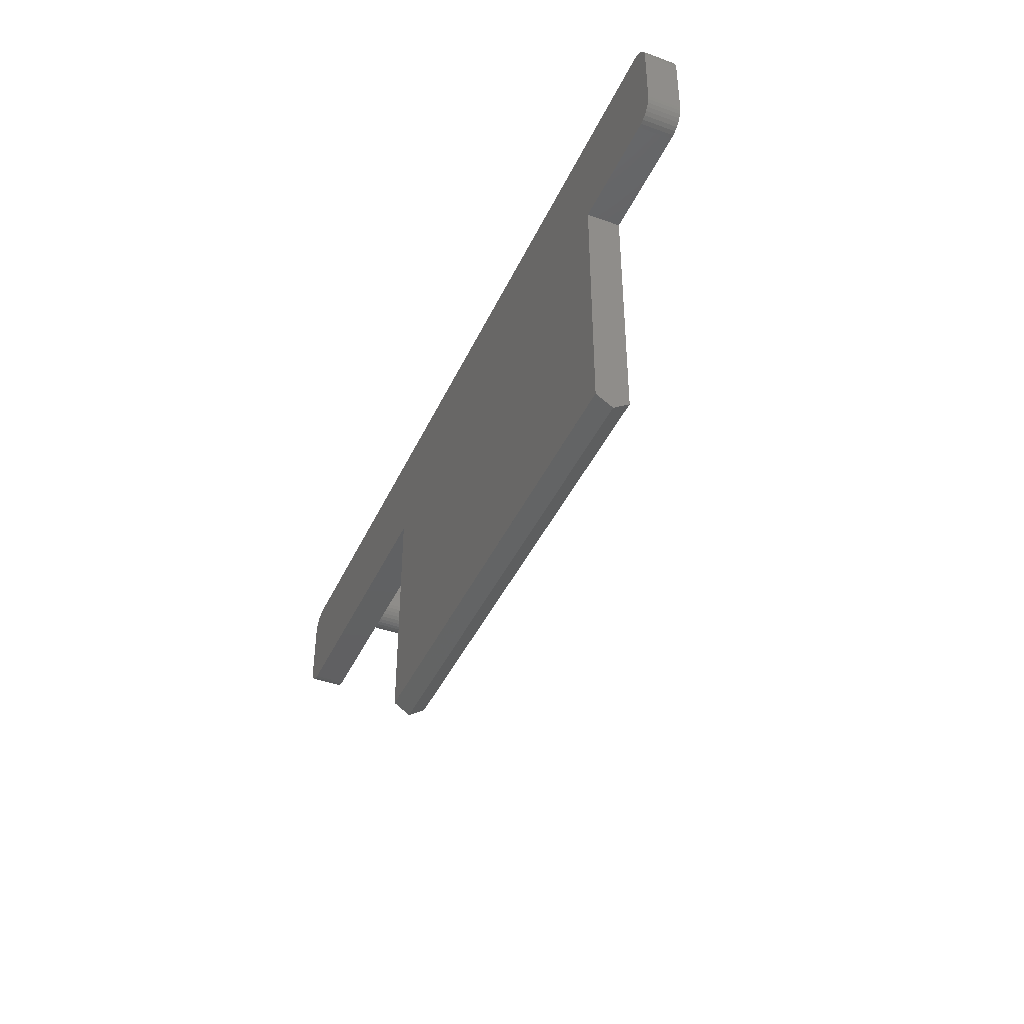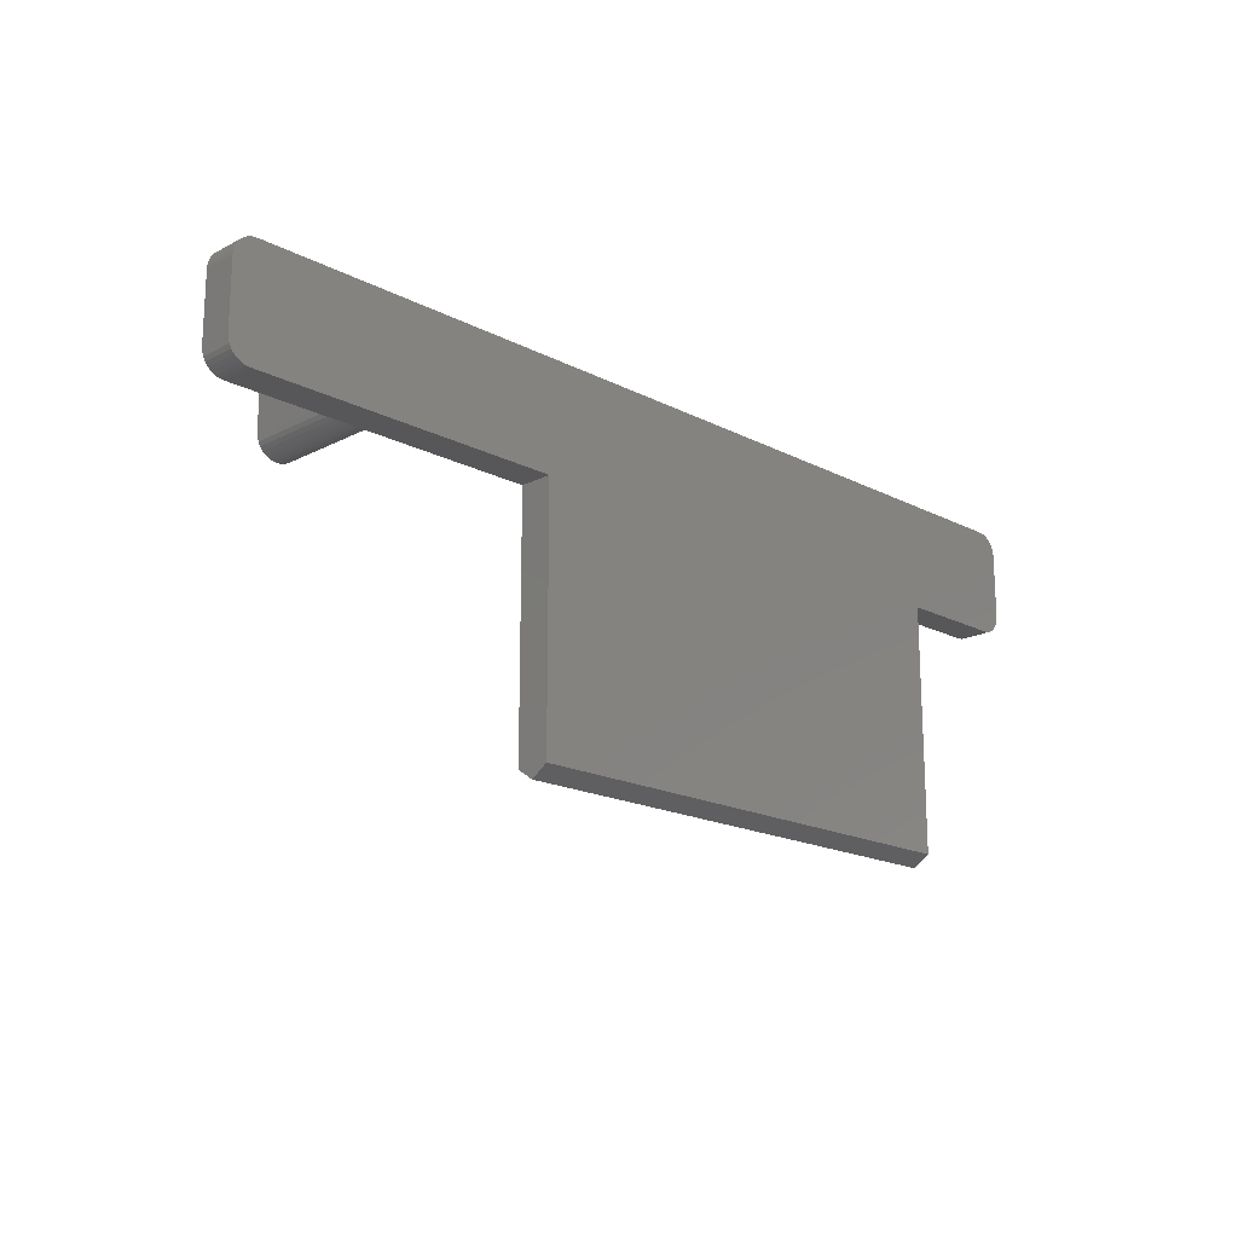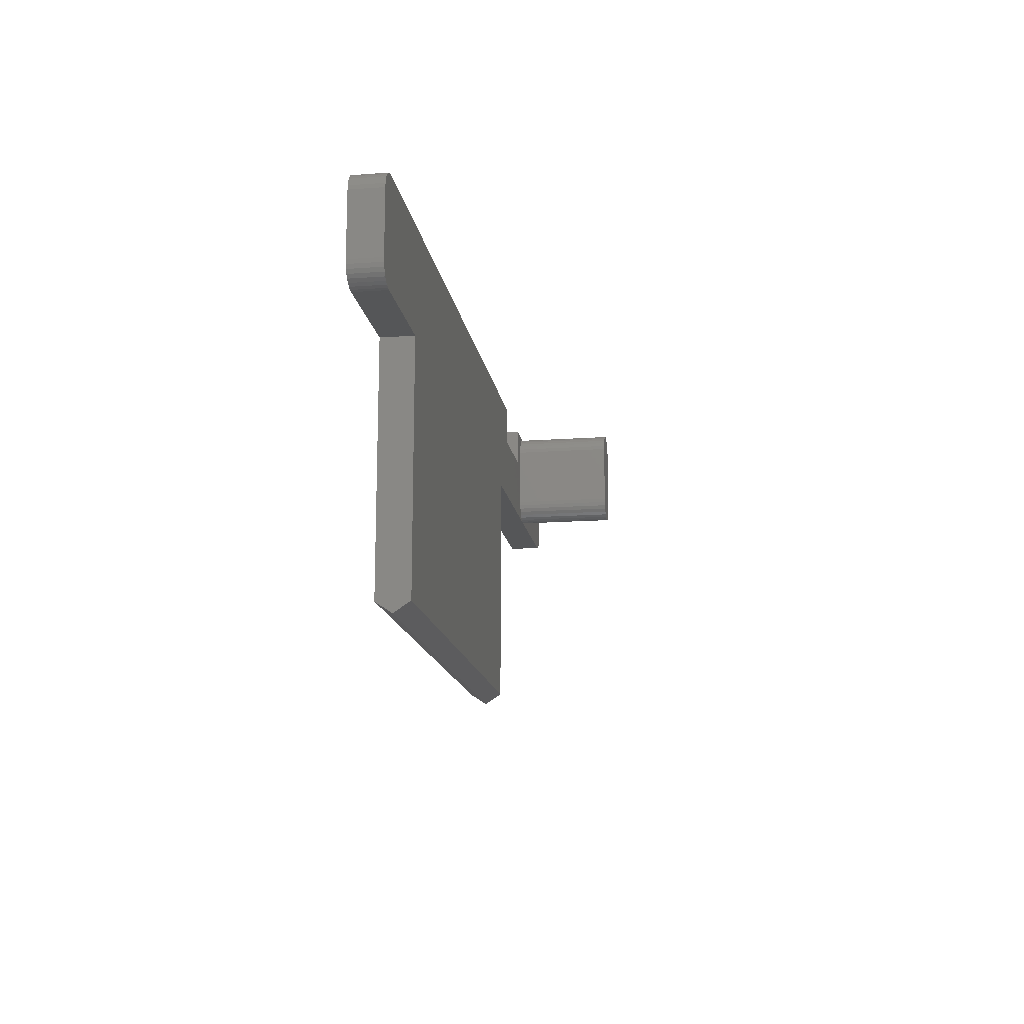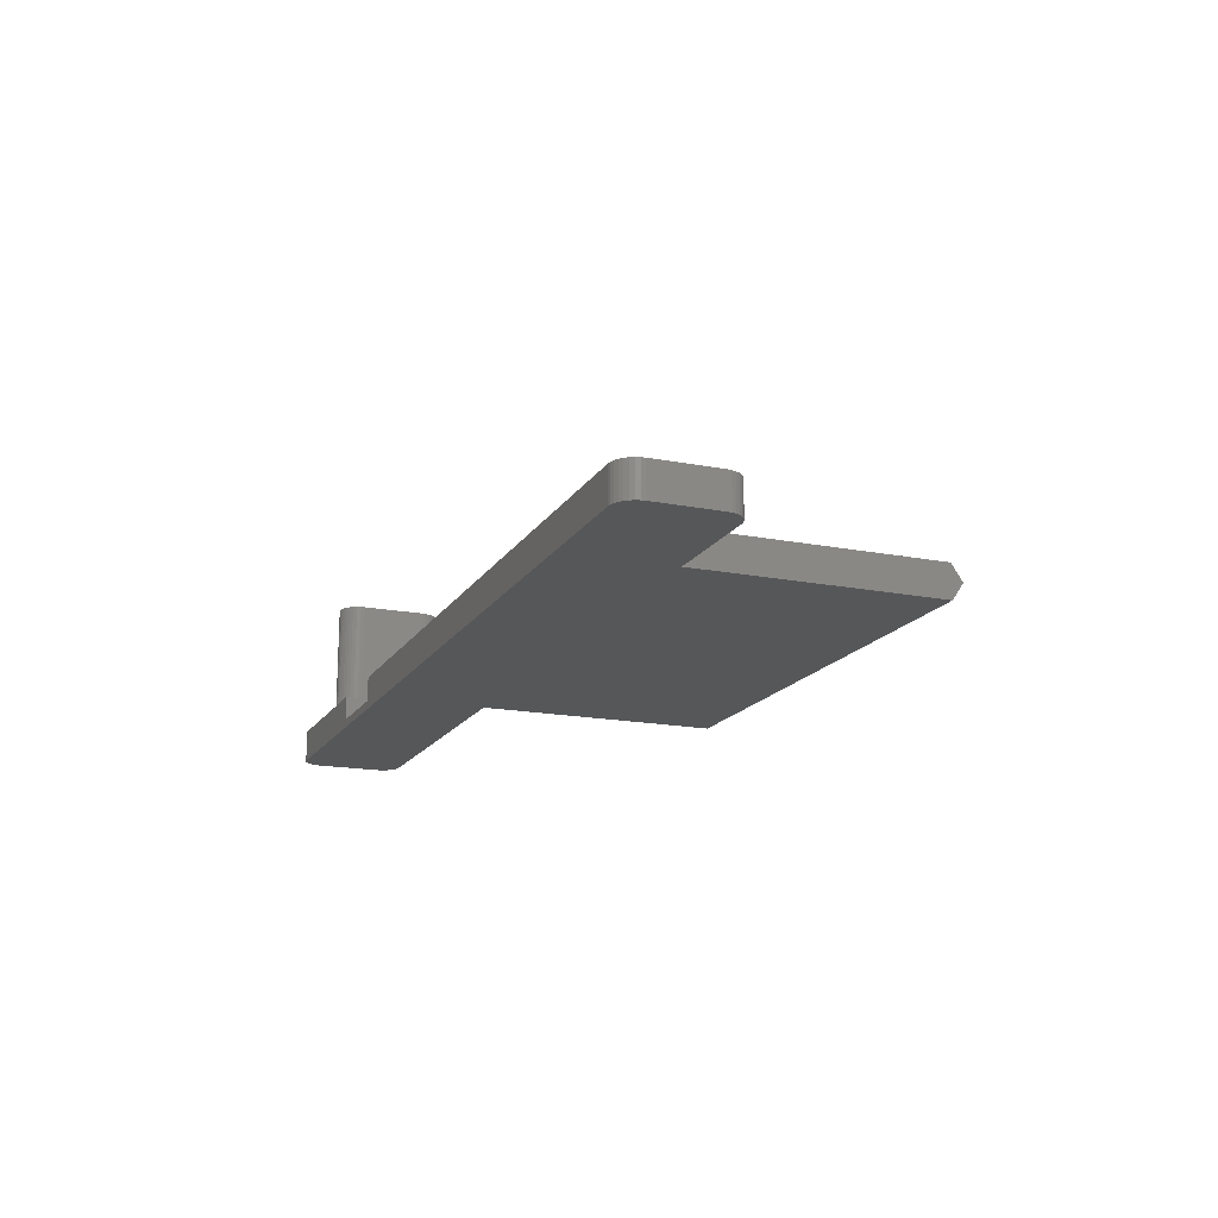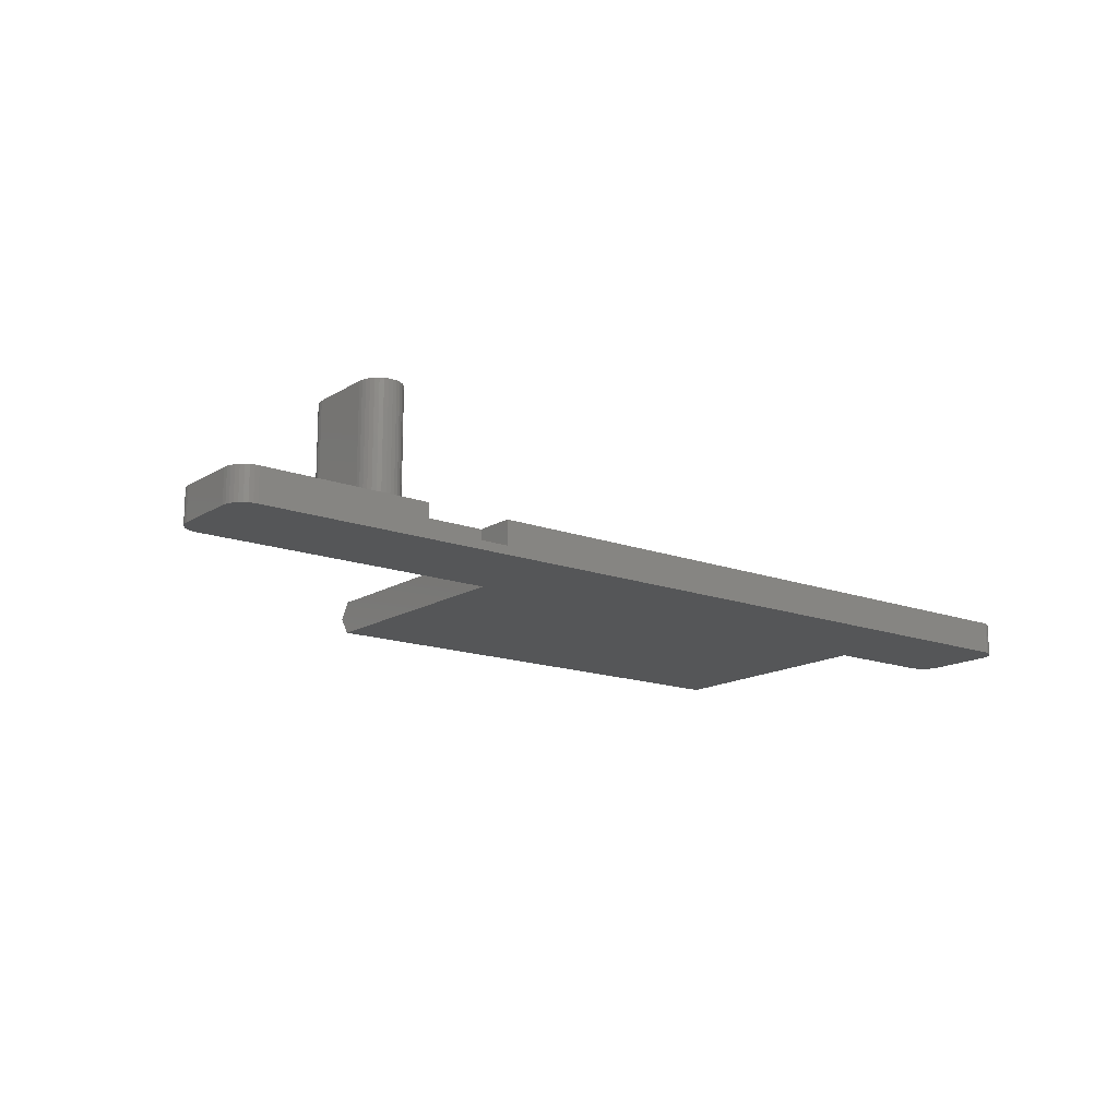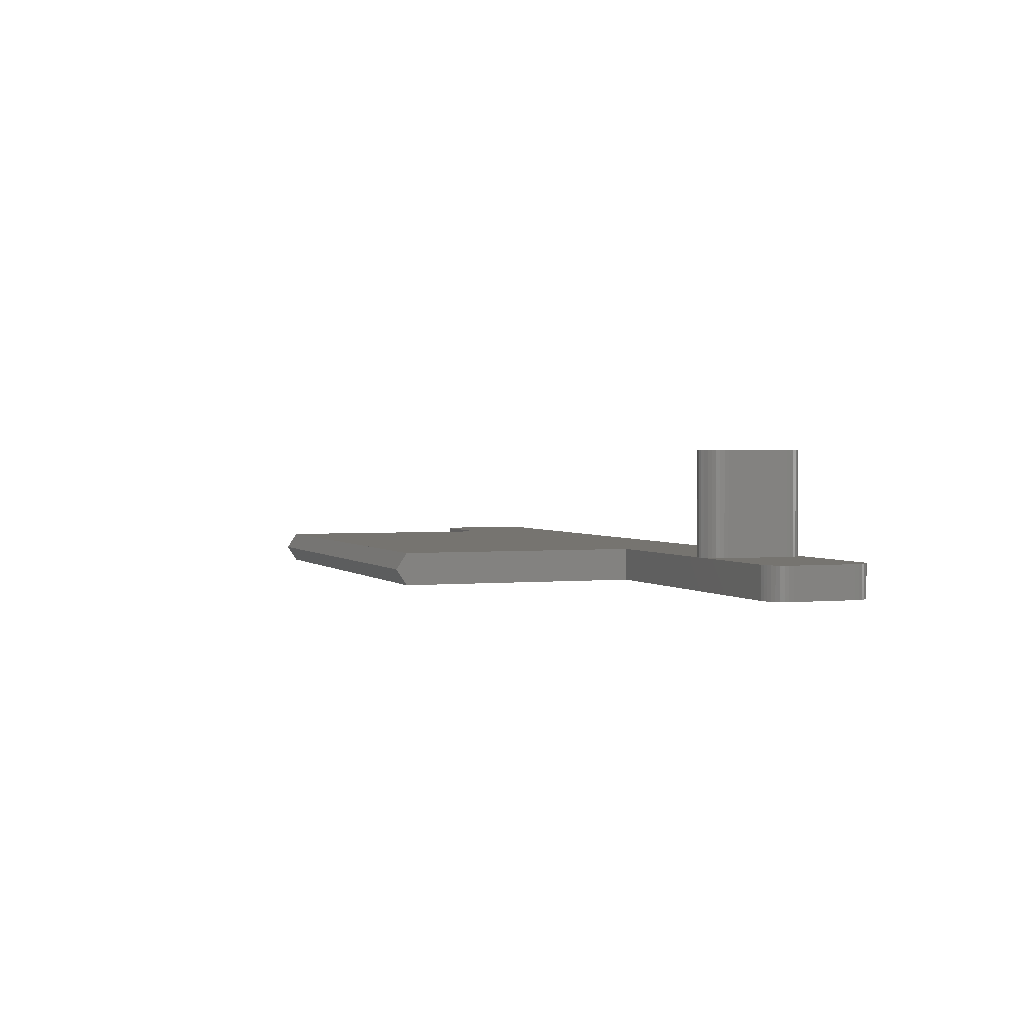
<metadata>
{"format":"stl","ext":"stl","renderer":"f3d","projection":"perspective","resolution":1024,"background":"white","views":[{"elev":-42.1,"azim":-113.4,"up":"+Y"},{"elev":-18.0,"azim":135.0,"up":"+Y"},{"elev":-15.2,"azim":-81.3,"up":"+Y"},{"elev":-16.7,"azim":-111.7,"up":"+Z"},{"elev":-15.4,"azim":142.1,"up":"+Z"},{"elev":1.7,"azim":69.8,"up":"+Z"}]}
</metadata>
<code>
# stl→obj: 162 verts, 320 faces
v 46.84 0.1 3.098
v 46.84 -0.9323 1.55
v 46.84 0.1 0.001501
v 46.84 23.14 3.1
v 46.84 0.1 3.1
v 46.84 23.14 0
v 46.84 0.1 0
v 75.3 33.14 3.1
v 77.3 31.14 3.1
v 77.26 31.53 3.1
v 77.3 25.14 3.1
v 77.15 31.91 3.1
v 75.3 23.14 3.1
v 76.96 32.25 3.1
v 77.26 24.75 3.1
v 76.71 32.56 3.1
v 77.15 24.38 3.1
v 76.41 32.8 3.1
v 76.96 24.03 3.1
v 76.07 32.99 3.1
v 76.71 23.73 3.1
v 75.69 33.1 3.1
v 76.41 23.48 3.1
v 76.07 23.29 3.1
v 75.69 23.18 3.1
v 65.3 31.14 3.1
v 65.26 31.53 3.1
v 65.15 31.91 3.1
v 64.96 32.25 3.1
v 64.71 32.56 3.1
v 64.41 32.8 3.1
v 64.07 32.99 3.1
v 63.69 33.1 3.1
v 63.3 33.14 3.1
v 65.3 25.14 3.1
v 65.26 24.75 3.1
v 65.15 24.38 3.1
v 64.96 24.03 3.1
v 64.71 23.73 3.1
v 64.41 23.48 3.1
v 64.07 23.29 3.1
v 63.69 23.18 3.1
v 63.3 23.14 3.1
v 59.5 29.34 3.1
v 61.3 31.14 3.1
v 59.5 33.14 3.1
v 61.34 31.53 3.1
v 61.45 31.91 3.1
v 61.64 32.25 3.1
v 61.89 32.56 3.1
v 62.19 32.8 3.1
v 62.53 32.99 3.1
v 62.91 33.1 3.1
v 61.3 25.14 3.1
v 51.5 29.34 3.1
v 61.34 24.75 3.1
v 61.45 24.38 3.1
v 61.64 24.03 3.1
v 61.89 23.73 3.1
v 62.91 23.18 3.1
v 62.53 23.29 3.1
v 62.19 23.48 3.1
v 51.5 33.14 3.1
v 0.46 23.14 3.1
v -9.929 33.14 3.1
v -9.929 23.14 3.1
v -11.93 31.14 3.1
v -10.32 33.1 3.1
v -10.69 32.99 3.1
v -11.93 25.14 3.1
v -11.04 32.8 3.1
v -10.32 23.18 3.1
v -11.34 32.56 3.1
v -10.69 23.29 3.1
v -11.59 32.25 3.1
v -11.04 23.48 3.1
v -11.78 31.91 3.1
v -11.34 23.73 3.1
v -11.89 31.53 3.1
v -11.59 24.03 3.1
v -11.78 24.38 3.1
v -11.89 24.75 3.1
v 0.46 0.1 3.1
v 0.46 0.1 0
v 75.3 23.14 0
v 77.3 25.14 0
v 77.26 24.75 0
v 77.3 31.14 0
v 77.15 24.38 0
v 75.3 33.14 0
v 76.96 24.03 0
v 77.26 31.53 0
v 76.71 23.73 0
v 77.15 31.91 0
v 76.41 23.48 0
v 76.96 32.25 0
v 76.07 23.29 0
v 76.71 32.56 0
v 75.69 23.18 0
v 76.41 32.8 0
v 76.07 32.99 0
v 75.69 33.1 0
v 0.46 23.14 0
v -9.929 33.14 0
v -9.929 23.14 0
v -11.93 25.14 0
v -10.32 23.18 0
v -10.69 23.29 0
v -11.93 31.14 0
v -11.04 23.48 0
v -10.32 33.1 0
v -11.34 23.73 0
v -10.69 32.99 0
v -11.59 24.03 0
v -11.04 32.8 0
v -11.78 24.38 0
v -11.34 32.56 0
v -11.89 24.75 0
v -11.59 32.25 0
v -11.78 31.91 0
v -11.89 31.53 0
v 0.46 0.1 0.001501
v 0.46 -0.9323 1.55
v 0.46 0.1 3.098
v 59.5 33.14 0.8
v 51.5 33.14 0.8
v 62.91 23.18 13
v 62.53 23.29 13
v 63.3 33.14 13
v 63.69 33.1 13
v 64.71 23.73 13
v 64.41 23.48 13
v 62.19 23.48 13
v 65.3 31.14 13
v 65.26 31.53 13
v 65.15 24.38 13
v 65.26 24.75 13
v 64.96 32.25 13
v 64.71 32.56 13
v 61.3 31.14 13
v 61.3 25.14 13
v 61.64 32.25 13
v 61.45 31.91 13
v 62.91 33.1 13
v 61.64 24.03 13
v 61.89 23.73 13
v 64.96 24.03 13
v 62.19 32.8 13
v 62.53 32.99 13
v 61.34 24.75 13
v 64.07 23.29 13
v 63.69 23.18 13
v 64.07 32.99 13
v 65.3 25.14 13
v 61.45 24.38 13
v 63.3 23.14 13
v 64.41 32.8 13
v 65.15 31.91 13
v 61.34 31.53 13
v 61.89 32.56 13
v 59.5 29.34 0.8
v 51.5 29.34 0.8
f 1 2 3
f 1 4 5
f 4 1 6
f 3 6 1
f 6 3 7
f 8 9 10
f 9 8 11
f 8 10 12
f 13 11 8
f 8 12 14
f 11 13 15
f 8 14 16
f 15 13 17
f 8 16 18
f 17 13 19
f 8 18 20
f 19 13 21
f 8 20 22
f 21 13 23
f 23 13 24
f 24 13 25
f 8 26 13
f 8 27 26
f 8 28 27
f 8 29 28
f 8 30 29
f 8 31 30
f 8 32 31
f 8 33 32
f 33 8 34
f 35 13 26
f 36 13 35
f 37 13 36
f 38 13 37
f 39 13 38
f 40 13 39
f 41 13 40
f 42 13 41
f 13 42 43
f 44 45 46
f 47 46 45
f 48 46 47
f 49 46 48
f 50 46 49
f 51 46 50
f 52 46 51
f 53 46 52
f 46 53 34
f 45 44 54
f 55 54 44
f 54 55 56
f 56 55 57
f 4 57 55
f 57 4 58
f 58 4 59
f 60 4 43
f 61 4 60
f 62 4 61
f 59 4 62
f 63 4 55
f 4 64 5
f 63 64 4
f 65 64 63
f 65 66 64
f 67 65 68
f 65 67 66
f 67 68 69
f 70 66 67
f 67 69 71
f 66 70 72
f 67 71 73
f 72 70 74
f 67 73 75
f 74 70 76
f 67 75 77
f 76 70 78
f 67 77 79
f 78 70 80
f 80 70 81
f 81 70 82
f 5 64 83
f 7 84 6
f 85 86 87
f 86 85 88
f 85 87 89
f 90 88 85
f 85 89 91
f 88 90 92
f 85 91 93
f 92 90 94
f 85 93 95
f 94 90 96
f 85 95 97
f 96 90 98
f 85 97 99
f 98 90 100
f 100 90 101
f 101 90 102
f 6 90 85
f 103 6 84
f 104 6 103
f 104 103 105
f 6 104 90
f 106 105 107
f 105 106 104
f 106 107 108
f 109 104 106
f 106 108 110
f 104 109 111
f 106 110 112
f 111 109 113
f 106 112 114
f 113 109 115
f 106 114 116
f 115 109 117
f 106 116 118
f 117 109 119
f 119 109 120
f 120 109 121
f 122 123 124
f 122 103 84
f 103 122 64
f 124 64 122
f 64 124 83
f 124 5 83
f 5 124 1
f 84 3 122
f 3 84 7
f 123 1 124
f 1 123 2
f 122 2 123
f 2 122 3
f 11 88 9
f 88 11 86
f 15 86 11
f 86 15 87
f 14 98 16
f 98 14 96
f 97 23 24
f 23 97 95
f 6 43 4
f 85 43 6
f 43 85 13
f 105 64 66
f 64 105 103
f 101 22 20
f 22 101 102
f 119 73 117
f 73 119 75
f 106 67 109
f 67 106 70
f 85 25 13
f 25 85 99
f 12 96 14
f 96 12 94
f 90 34 8
f 34 125 46
f 125 90 126
f 34 90 125
f 126 65 63
f 126 104 65
f 104 126 90
f 107 66 72
f 66 107 105
f 120 75 119
f 75 120 77
f 95 21 23
f 21 95 93
f 112 76 78
f 76 112 110
f 19 89 17
f 89 19 91
f 115 73 71
f 73 115 117
f 111 69 68
f 69 111 113
f 110 74 76
f 74 110 108
f 98 18 16
f 18 98 100
f 99 24 25
f 24 99 97
f 9 92 10
f 92 9 88
f 109 79 121
f 79 109 67
f 112 80 114
f 80 112 78
f 114 81 116
f 81 114 80
f 104 68 65
f 68 104 111
f 118 70 106
f 70 118 82
f 21 91 19
f 91 21 93
f 102 8 22
f 8 102 90
f 108 72 74
f 72 108 107
f 116 82 118
f 82 116 81
f 17 87 15
f 87 17 89
f 100 20 18
f 20 100 101
f 10 94 12
f 94 10 92
f 113 71 69
f 71 113 115
f 121 77 120
f 77 121 79
f 61 127 128
f 127 61 60
f 33 129 130
f 129 33 34
f 40 131 132
f 131 40 39
f 62 128 133
f 128 62 61
f 134 27 135
f 27 134 26
f 136 36 137
f 36 136 37
f 138 30 139
f 30 138 29
f 54 140 45
f 140 54 141
f 48 142 49
f 142 48 143
f 34 144 129
f 144 34 53
f 59 145 58
f 145 59 146
f 147 37 136
f 37 147 38
f 52 148 149
f 148 52 51
f 56 141 54
f 141 56 150
f 42 151 152
f 151 42 41
f 32 130 153
f 130 32 33
f 41 132 151
f 132 41 40
f 154 26 134
f 26 154 35
f 57 150 56
f 150 57 155
f 43 152 156
f 152 43 42
f 31 153 157
f 153 31 32
f 135 28 158
f 28 135 27
f 30 157 139
f 157 30 31
f 47 143 48
f 143 47 159
f 158 29 138
f 29 158 28
f 53 149 144
f 149 53 52
f 137 35 154
f 35 137 36
f 58 155 57
f 155 58 145
f 59 133 146
f 133 59 62
f 45 159 47
f 159 45 140
f 51 160 148
f 160 51 50
f 49 160 50
f 160 49 142
f 60 156 127
f 156 60 43
f 131 38 147
f 38 131 39
f 140 134 135
f 134 140 154
f 140 135 158
f 141 154 140
f 140 158 138
f 154 141 137
f 140 138 139
f 137 141 136
f 140 139 157
f 136 141 147
f 140 157 153
f 147 141 131
f 140 153 130
f 131 141 132
f 140 130 129
f 132 141 151
f 140 129 144
f 151 141 152
f 140 144 149
f 152 141 156
f 140 149 148
f 156 141 127
f 140 148 160
f 127 141 128
f 140 160 142
f 128 141 133
f 140 142 143
f 133 141 146
f 140 143 159
f 146 141 145
f 145 141 155
f 155 141 150
f 161 46 125
f 46 161 44
f 126 161 125
f 161 126 162
f 55 126 63
f 126 55 162
f 161 55 44
f 55 161 162

</code>
